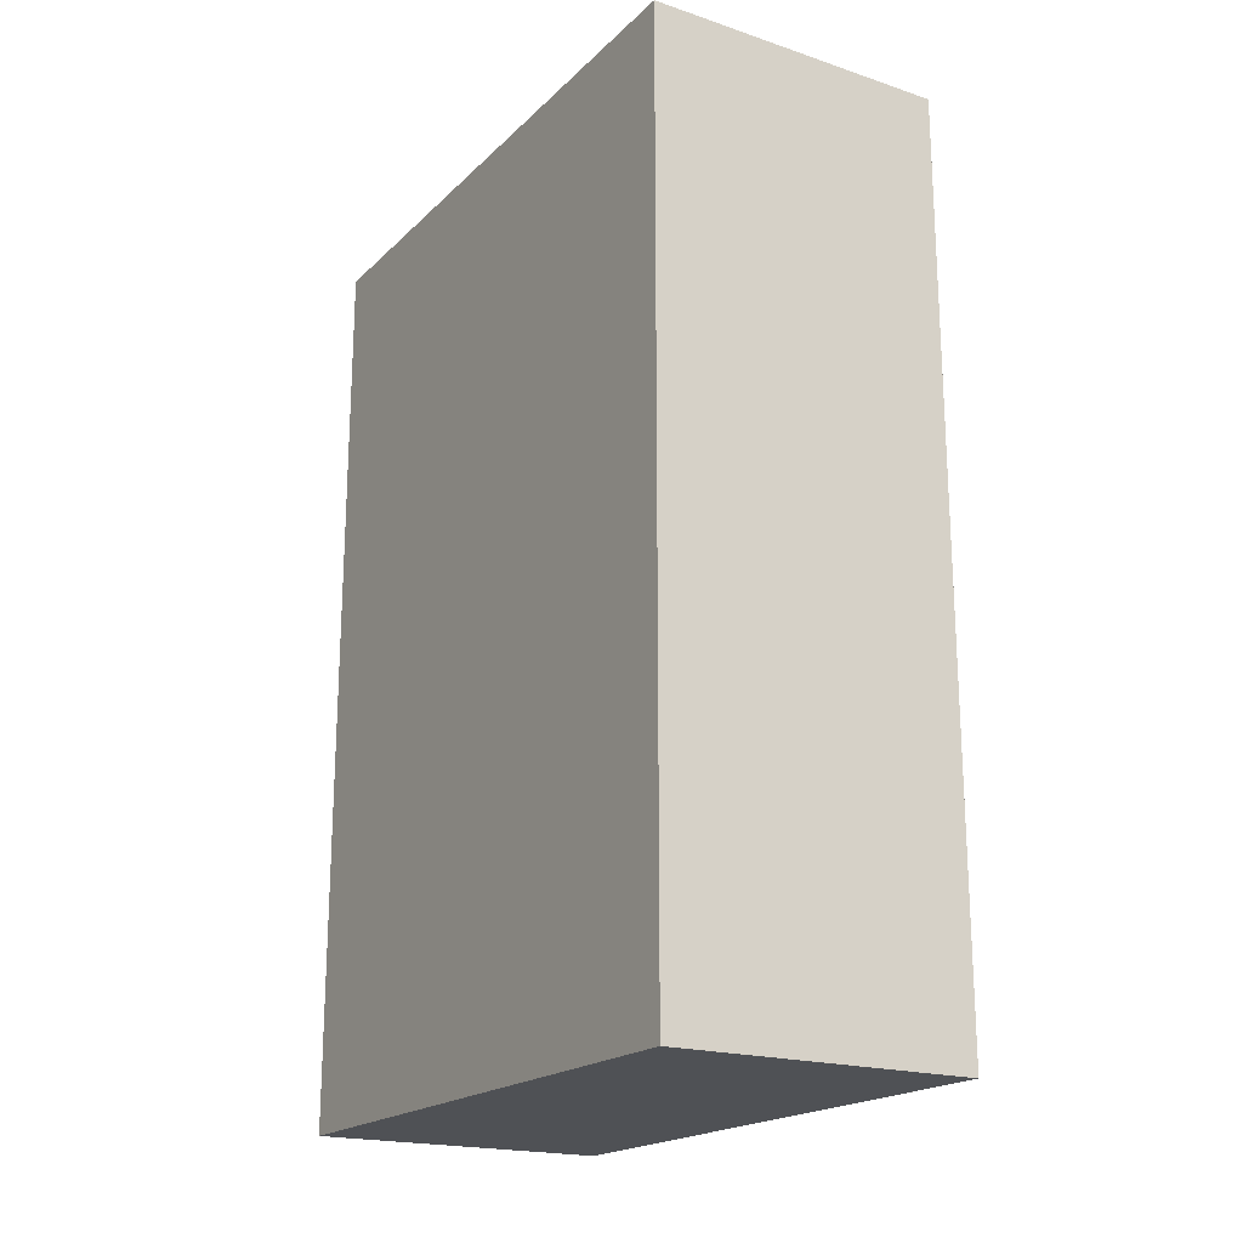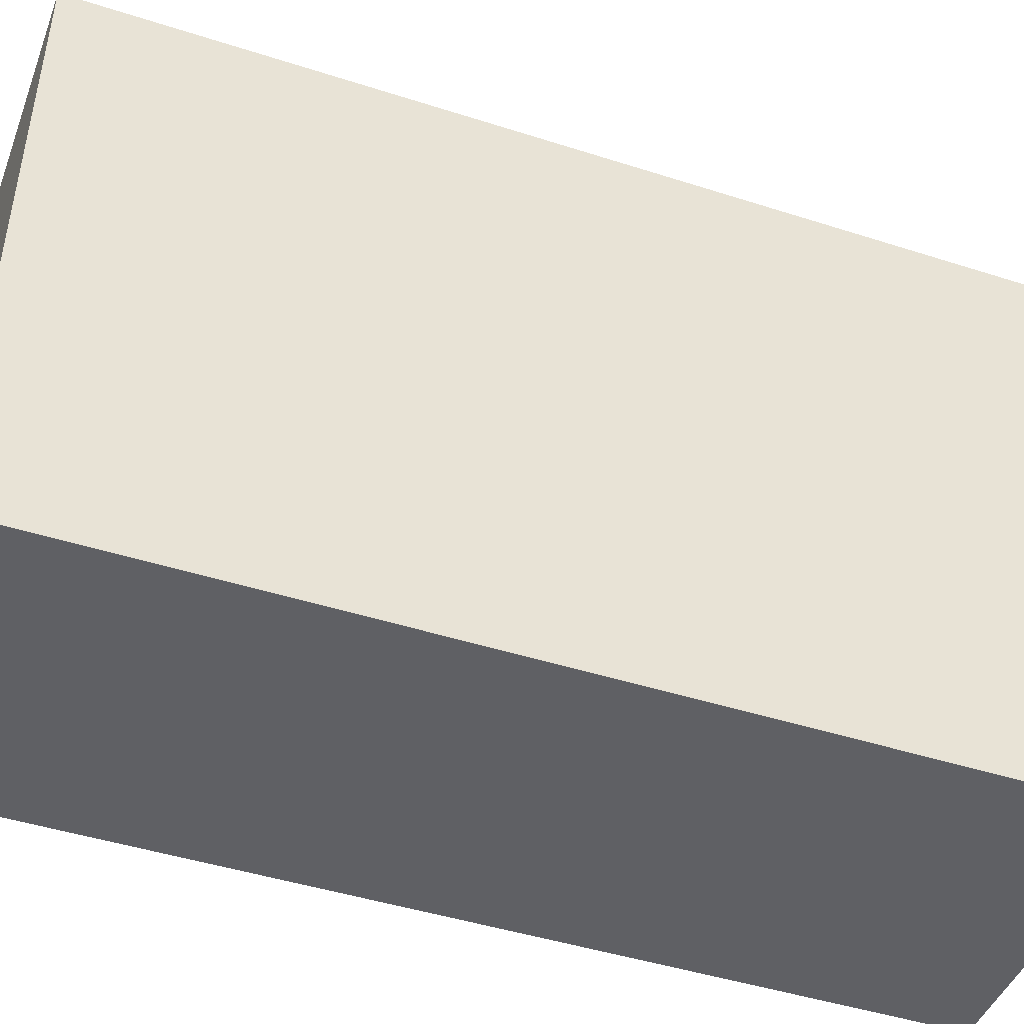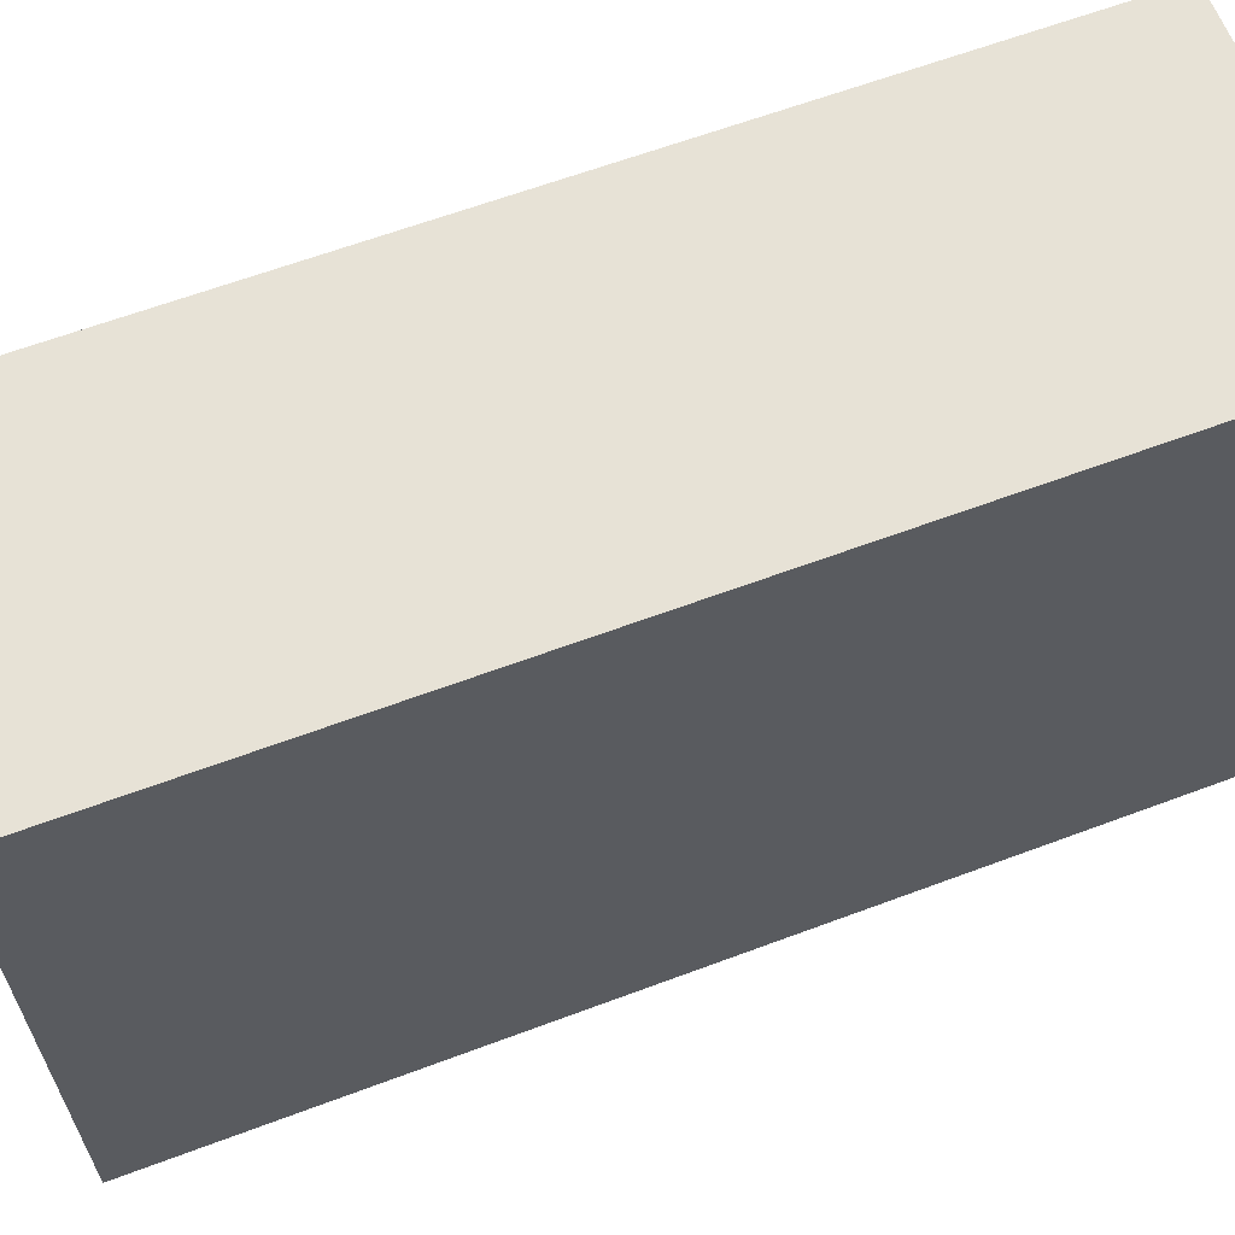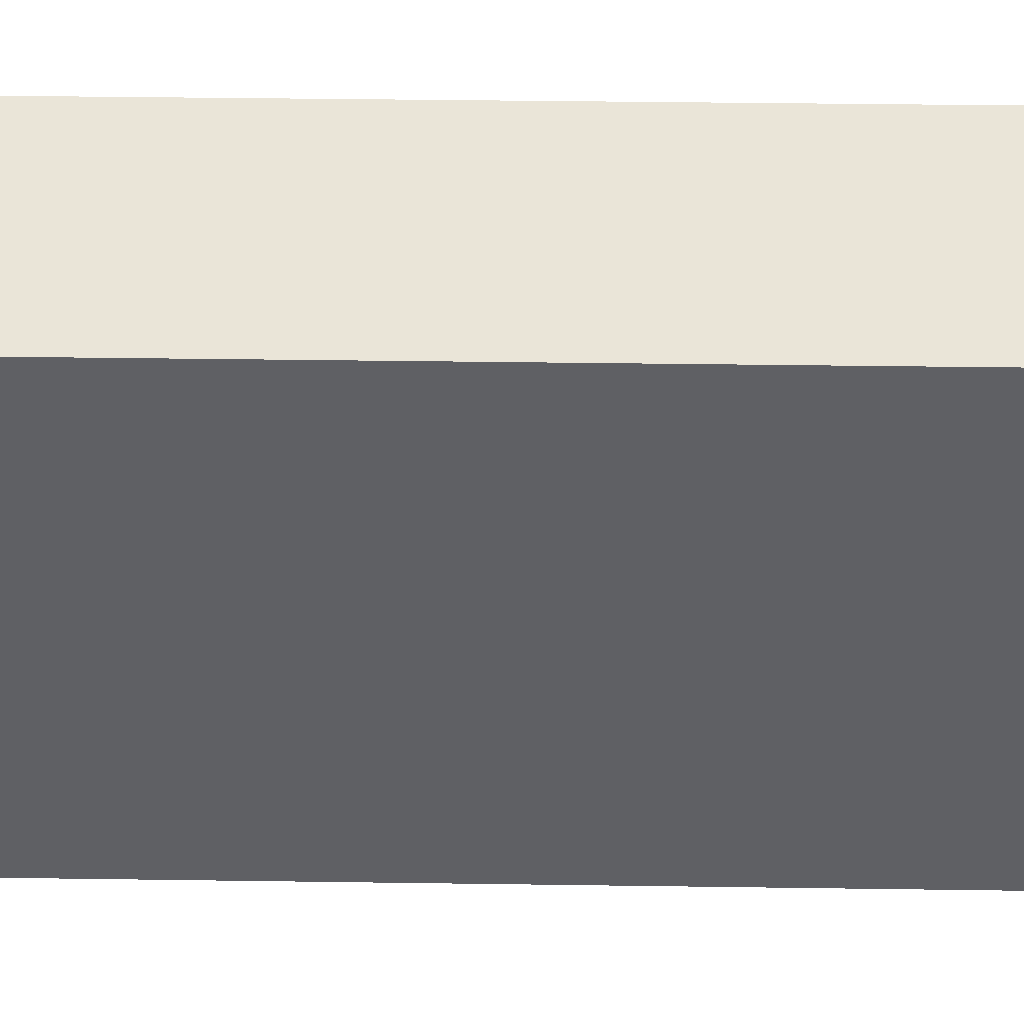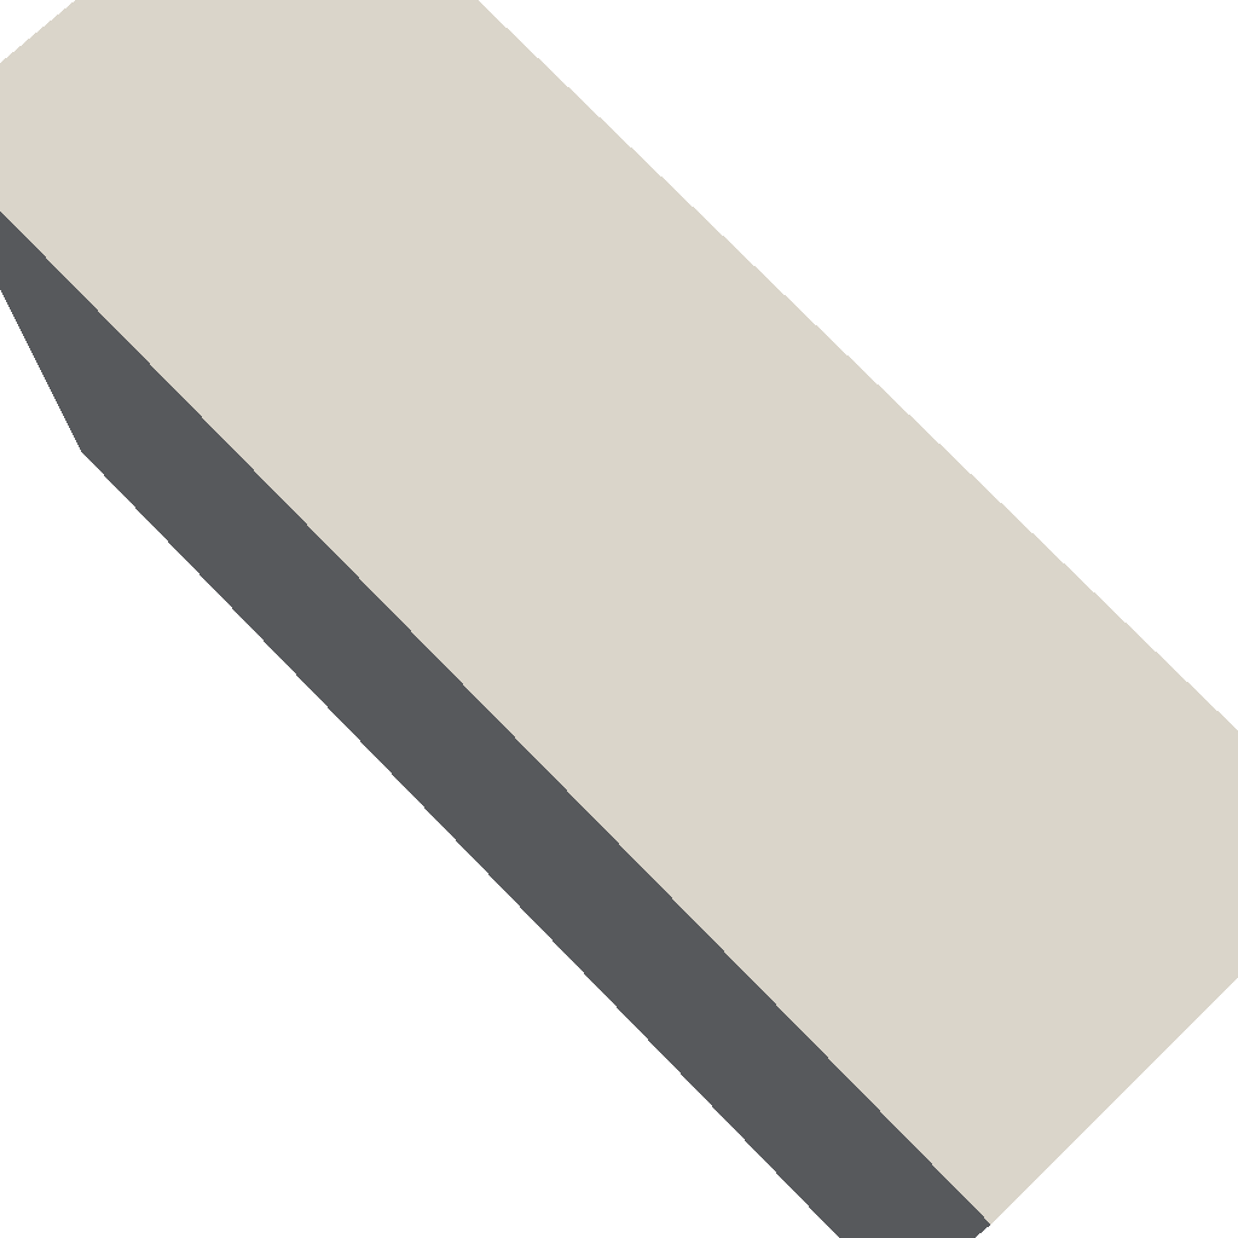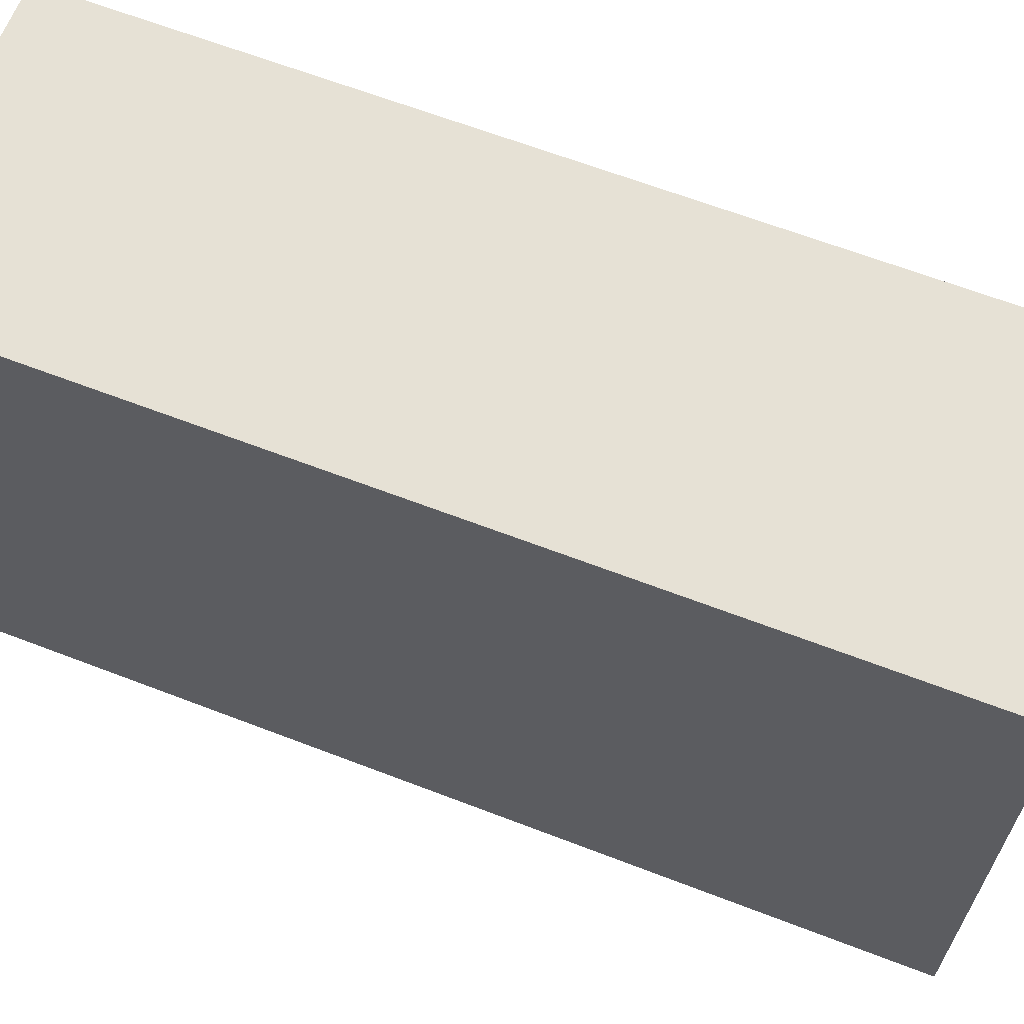
<metadata>
{"format":"obj","ext":"obj","renderer":"f3d","projection":"perspective","resolution":1024,"background":"white","views":[{"elev":-19.7,"azim":-31.4,"up":"+Z"},{"elev":-45.3,"azim":-110.4,"up":"+Y"},{"elev":62.9,"azim":-110.8,"up":"+Y"},{"elev":45.4,"azim":-89.1,"up":"+Y"},{"elev":74.2,"azim":136.2,"up":"+Y"},{"elev":64.6,"azim":111.2,"up":"+Y"}]}
</metadata>
<code>
g Body001
v 0.07874 -0.1575 0.4671
v -0.07874 -0.1575 0.4671
v -0.07874 0.1575 0.4671
v 0.07874 0.1575 0.4671
v 0.07874 -0.1575 -0.005309
v 0.07874 0.1575 -0.005309
v -0.07874 0.1575 -0.005309
v -0.07874 -0.1575 -0.005309
v 0.07874 -0.1575 0.4671
v 0.07874 -0.1575 -0.005309
v -0.07874 -0.1575 -0.005309
v -0.07874 -0.1575 0.4671
v 0.07874 0.1575 0.4671
v 0.07874 0.1575 -0.005309
v 0.07874 -0.1575 -0.005309
v 0.07874 -0.1575 0.4671
v 0.07874 0.1575 0.4671
v -0.07874 0.1575 -0.005309
v 0.07874 0.1575 -0.005309
v -0.07874 0.1575 0.4671
v -0.07874 0.1575 -0.005309
v -0.07874 0.1575 0.4671
v -0.07874 -0.1575 0.4671
v -0.07874 -0.1575 -0.005309
g Body001_0
f -22 -23 -24
f -21 -22 -24
f -18 -19 -20
f -17 -18 -20
f -14 -15 -16
f -13 -14 -16
f -10 -11 -12
f -9 -10 -12
f -6 -7 -8
f -8 -7 -5
f -2 -3 -4
f -1 -2 -4

</code>
